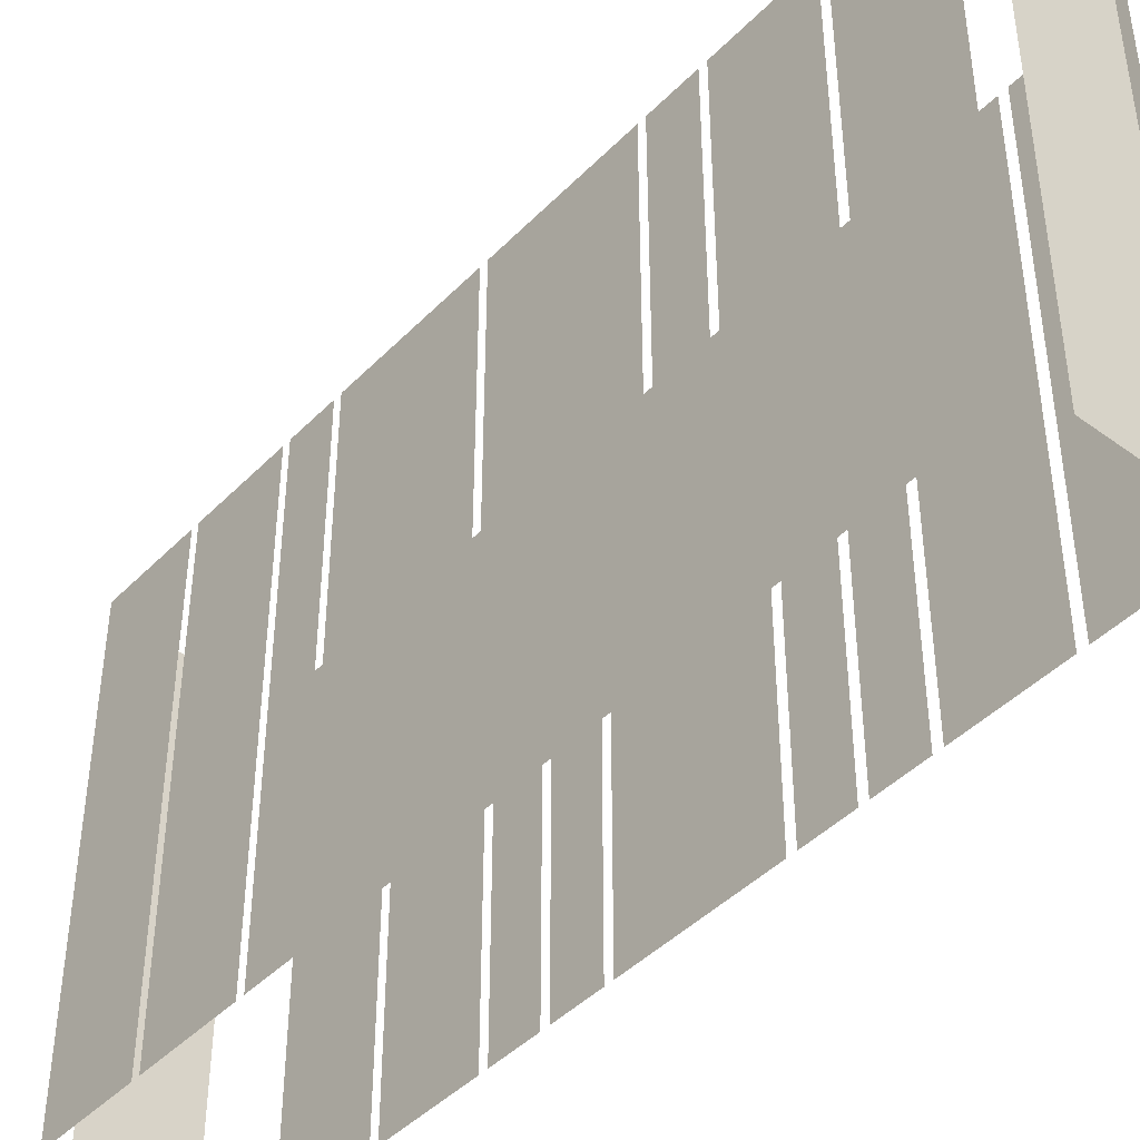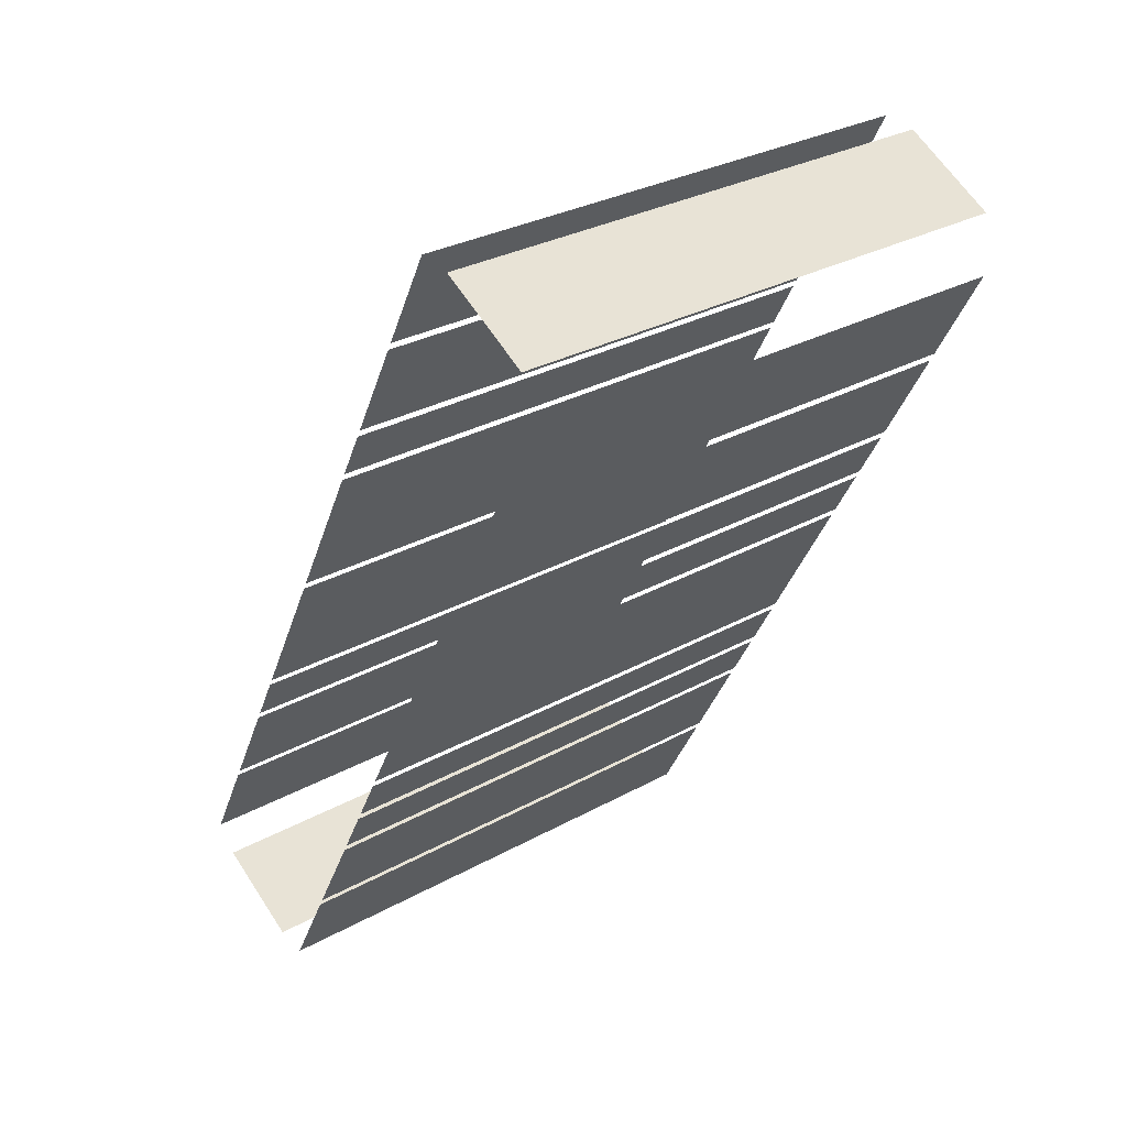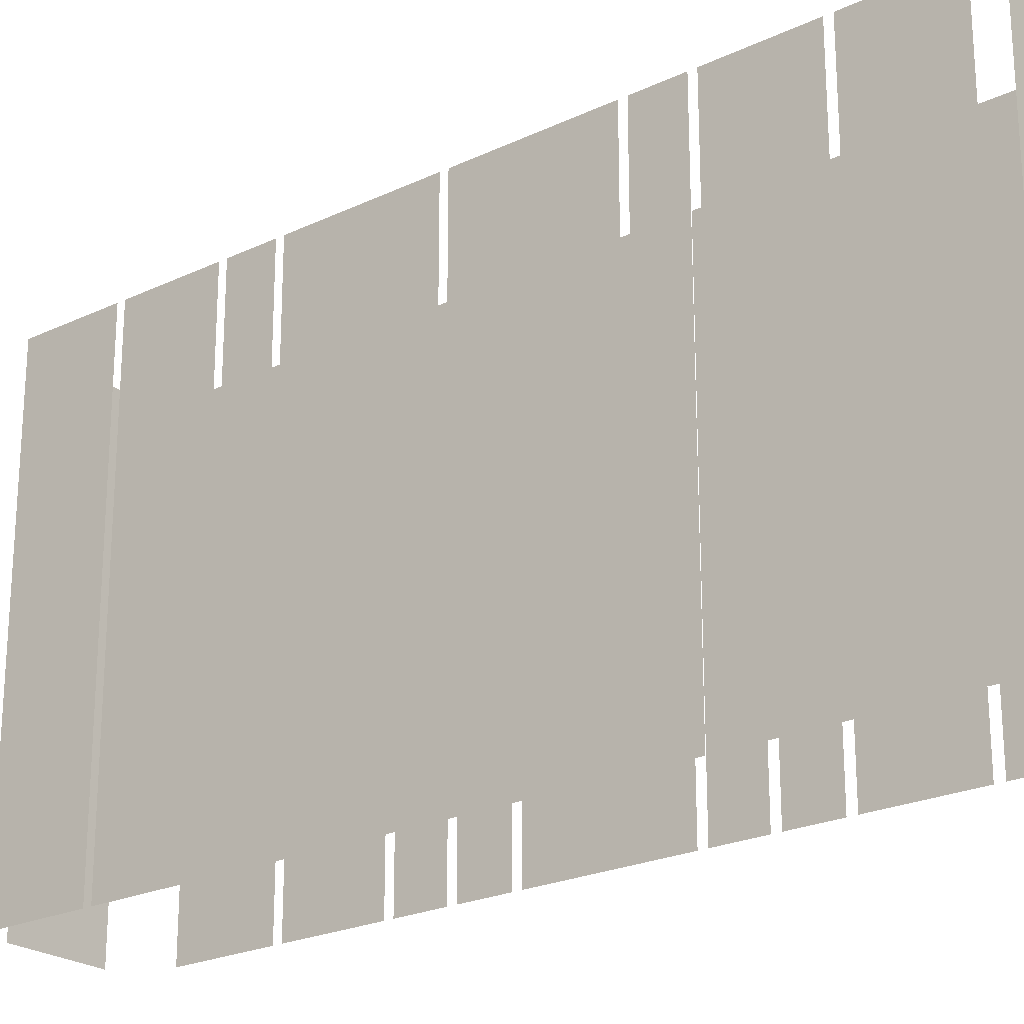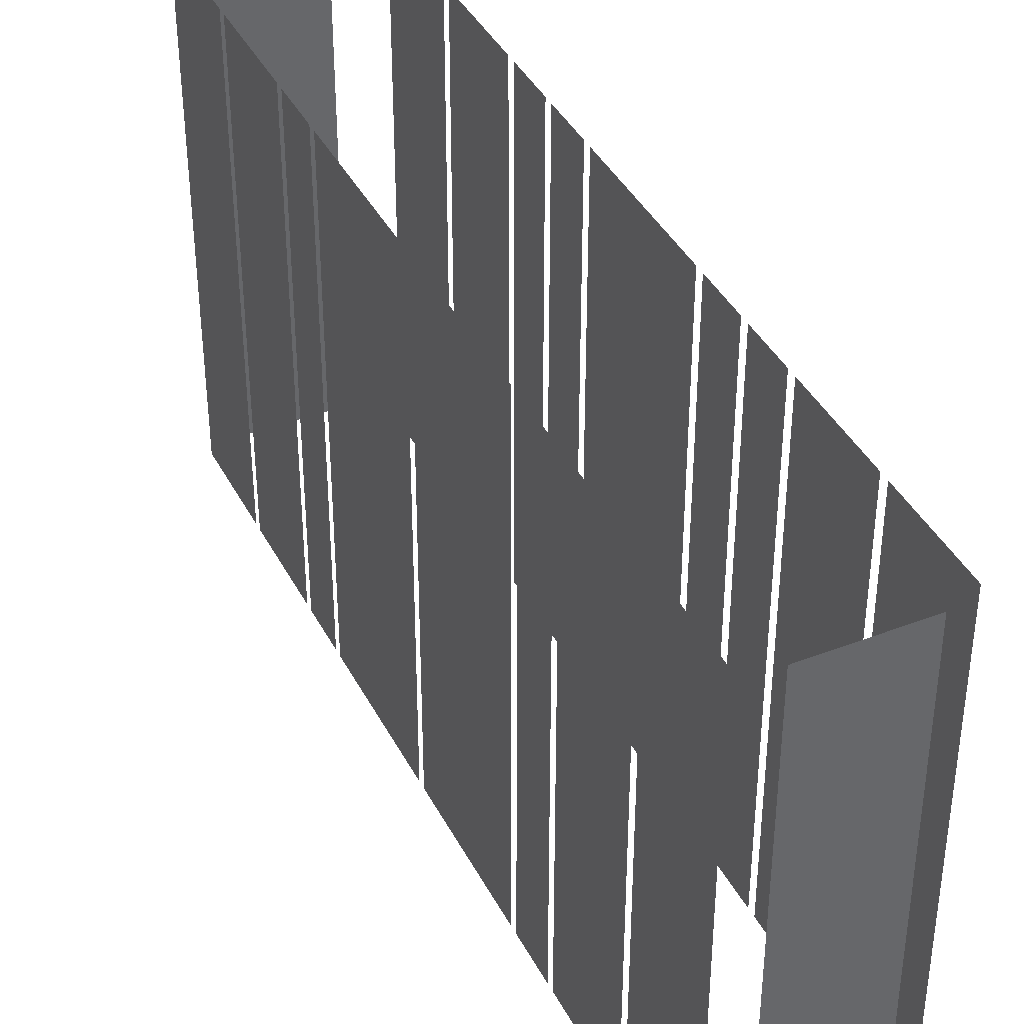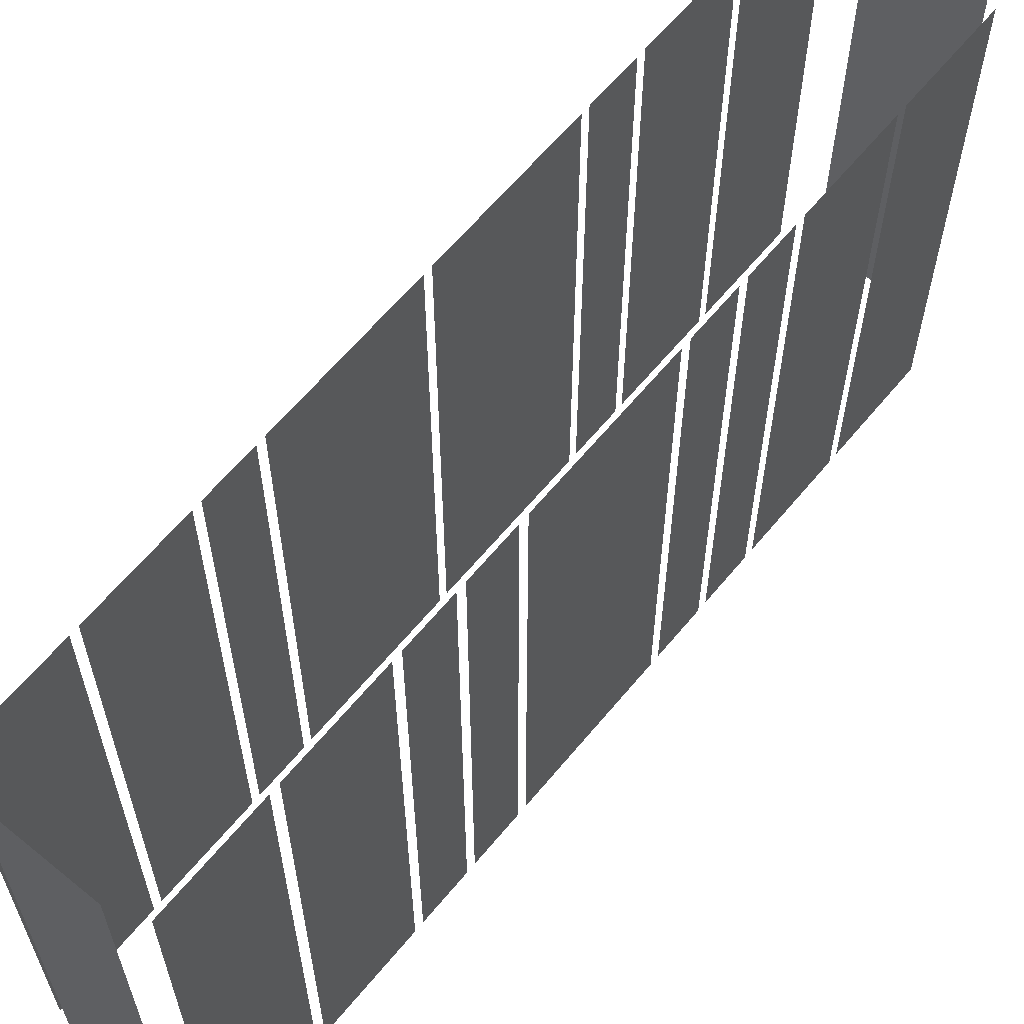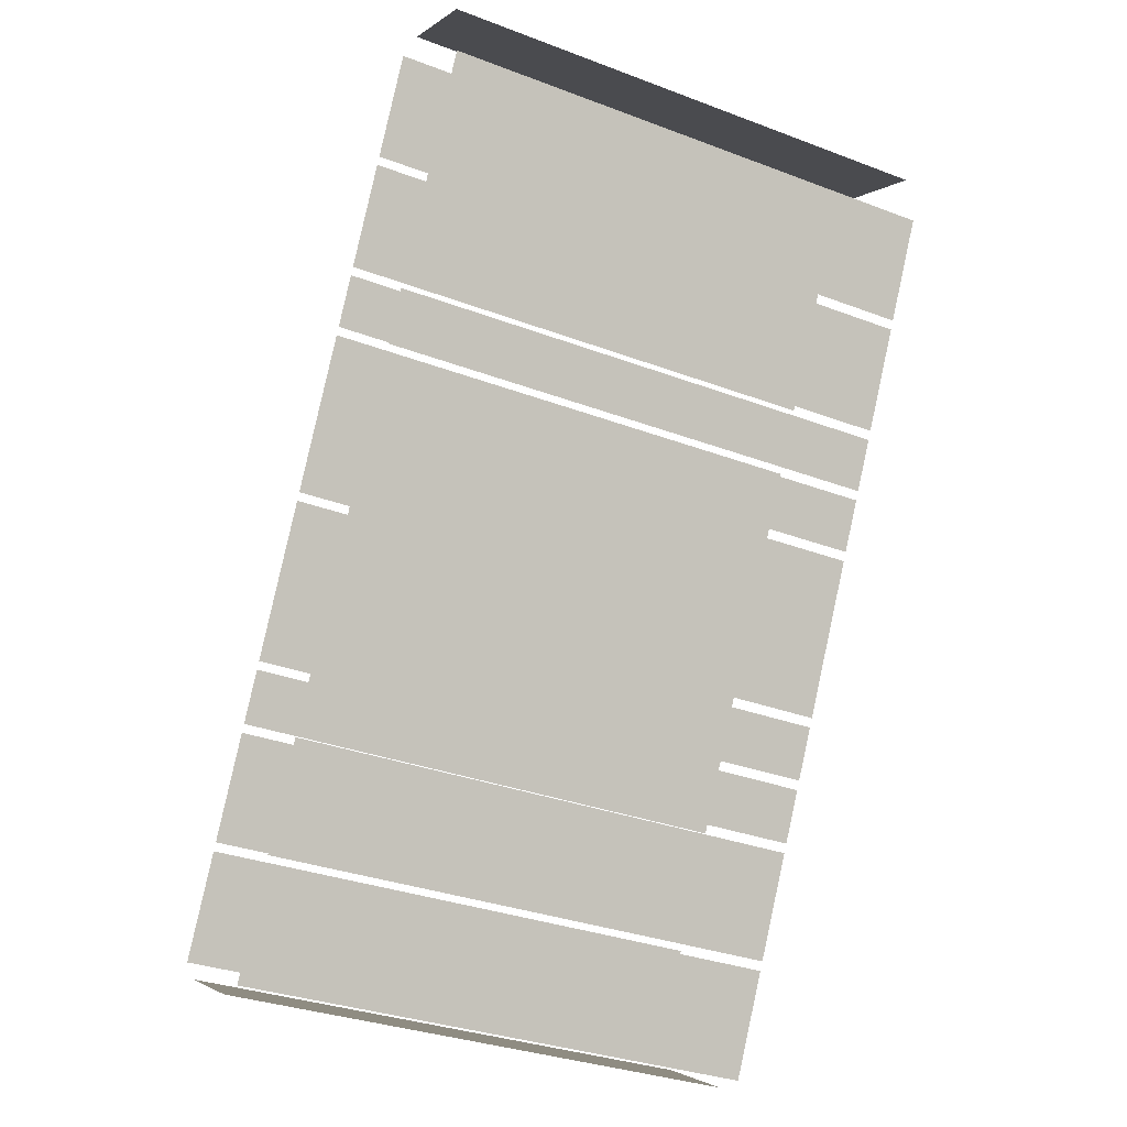
<metadata>
{"format":"obj","ext":"obj","renderer":"f3d","projection":"perspective","resolution":1024,"background":"white","views":[{"elev":-44.1,"azim":-68.1,"up":"+Z"},{"elev":30.8,"azim":51.7,"up":"+Y"},{"elev":-23.1,"azim":-78.7,"up":"+Z"},{"elev":40.2,"azim":-53.0,"up":"+Z"},{"elev":63.0,"azim":12.0,"up":"+Z"},{"elev":-32.9,"azim":62.5,"up":"+Y"}]}
</metadata>
<code>
o geometryt000010000010000110010110000110000100110010110110st85
v 161.1 -258.9 581.6
v 161.1 -258.9 567
v 159.7 -261.6 567
v 159.7 -261.6 581.6
v 162.6 -255.9 581.6
v 162.6 -255.9 567
v 161.2 -258.6 567
v 161.2 -258.6 581.6
v 163.4 -254.4 581.6
v 163.4 -254.4 567
v 162.7 -255.7 567
v 162.7 -255.7 581.6
v 165.7 -250.1 581.6
v 165.7 -250.1 567
v 163.6 -254.2 567
v 163.6 -254.2 581.6
v 167.9 -245.9 567
v 165.8 -249.9 567
v 165.8 -249.9 581.6
v 167.9 -245.9 581.6
v 168.7 -244.3 581.6
v 168.7 -244.3 567
v 168 -245.6 567
v 168 -245.6 581.6
v 170.2 -241.4 567
v 168.8 -244.1 567
v 168.8 -244.1 581.6
v 170.2 -241.4 581.6
v 171.8 -238.5 581.6
v 171.8 -238.5 567
v 170.4 -241.2 567
v 170.4 -241.2 581.6
v 160.3 -262.3 567
v 163 -263.7 567
v 163 -263.7 581.6
v 160.3 -262.3 581.6
v 164 -263.8 567
v 165.4 -261.1 567
v 165.4 -261.1 581.6
v 164 -263.8 581.6
v 165.5 -260.8 581.6
v 165.5 -260.8 567
v 166.9 -258.1 567
v 166.9 -258.1 581.6
v 167 -257.9 567
v 167.7 -256.6 567
v 167.7 -256.6 581.6
v 167 -257.9 581.6
v 167.9 -256.3 581.6
v 167.9 -256.3 567
v 168.6 -255 567
v 168.6 -255 581.6
v 168.7 -254.7 581.6
v 168.7 -254.7 567
v 170.8 -250.7 567
v 170.8 -250.7 581.6
v 170.9 -250.5 567
v 171.6 -249.1 567
v 171.6 -249.1 581.6
v 170.9 -250.5 581.6
v 171.8 -248.9 581.6
v 171.8 -248.9 567
v 172.5 -247.5 567
v 172.5 -247.5 581.6
v 172.6 -247.3 567
v 174 -244.6 567
v 174 -244.6 581.6
v 172.6 -247.3 581.6
v 174.1 -244.3 581.6
v 174.1 -244.3 567
v 175.5 -241.6 567
v 175.5 -241.6 581.6
v 175.4 -240 581.6
v 175.4 -240 567
v 172.7 -238.6 567
v 172.7 -238.6 581.6
f 1 2 3
f 1 3 4
f 5 6 7
f 5 7 8
f 9 10 11
f 9 11 12
f 13 14 15
f 13 15 16
f 17 18 19
f 20 17 19
f 21 22 23
f 21 23 24
f 25 26 27
f 28 25 27
f 29 30 31
f 29 31 32
f 33 34 35
f 36 33 35
f 37 38 39
f 40 37 39
f 41 42 43
f 41 43 44
f 45 46 47
f 48 45 47
f 49 50 51
f 49 51 52
f 53 54 55
f 53 55 56
f 57 58 59
f 60 57 59
f 61 62 63
f 61 63 64
f 65 66 67
f 68 65 67
f 69 70 71
f 69 71 72
f 73 74 75
f 73 75 76

</code>
